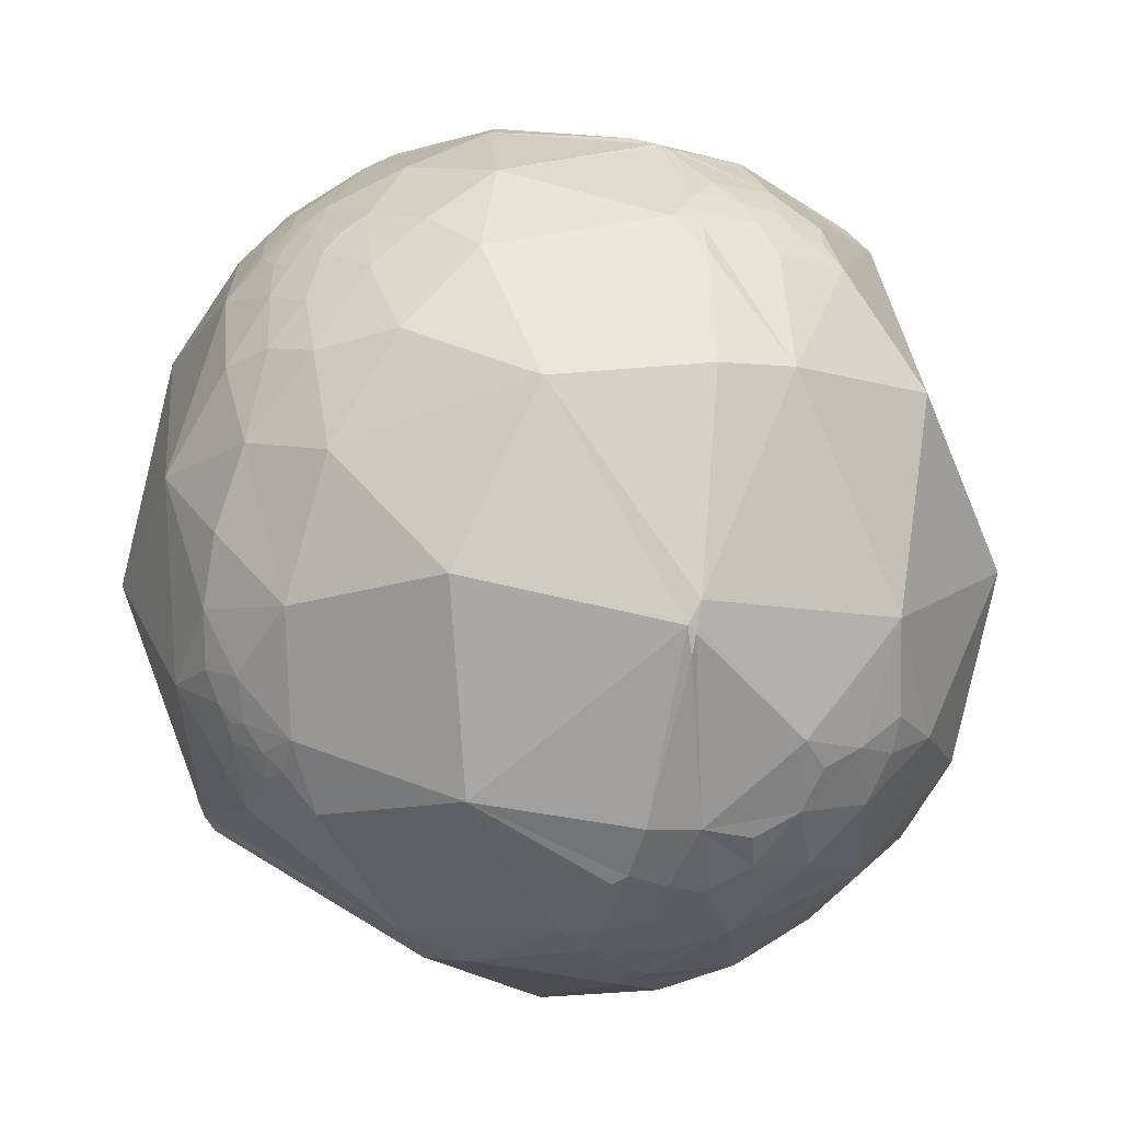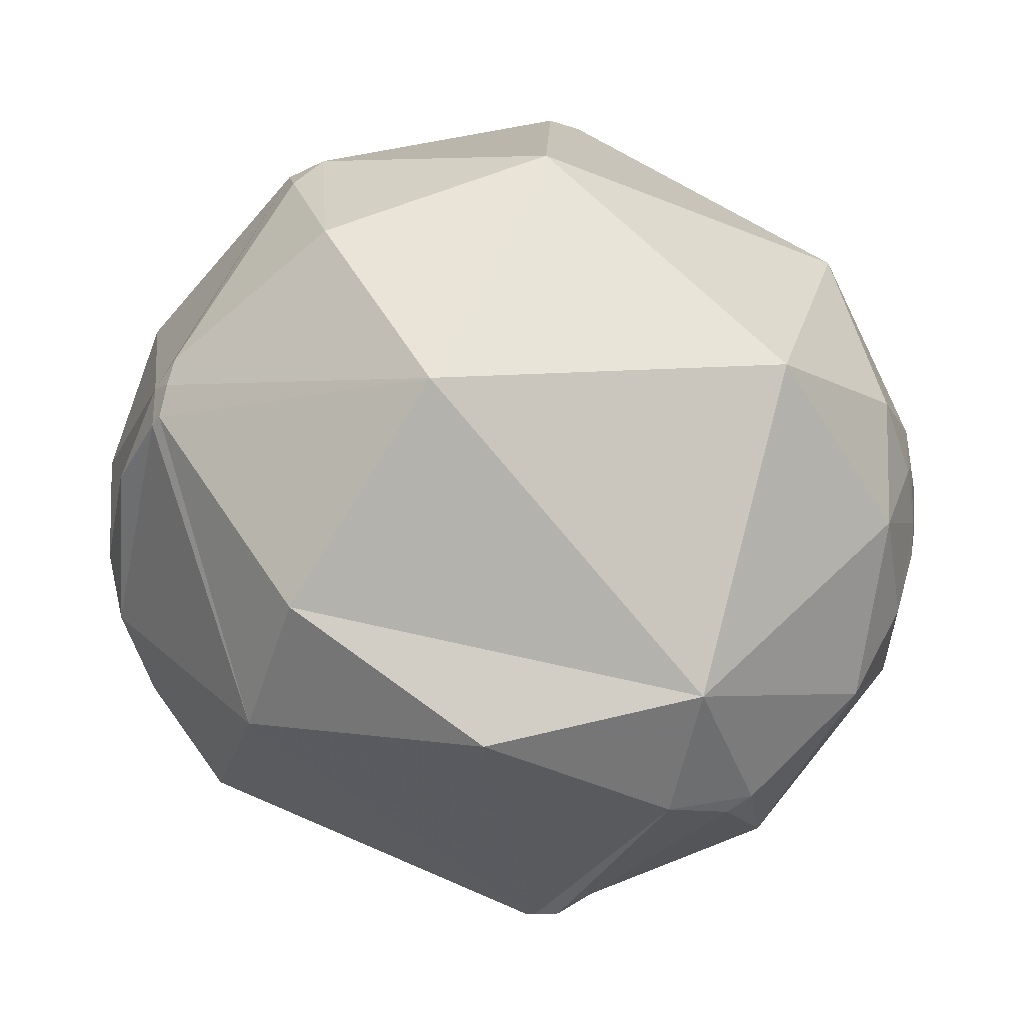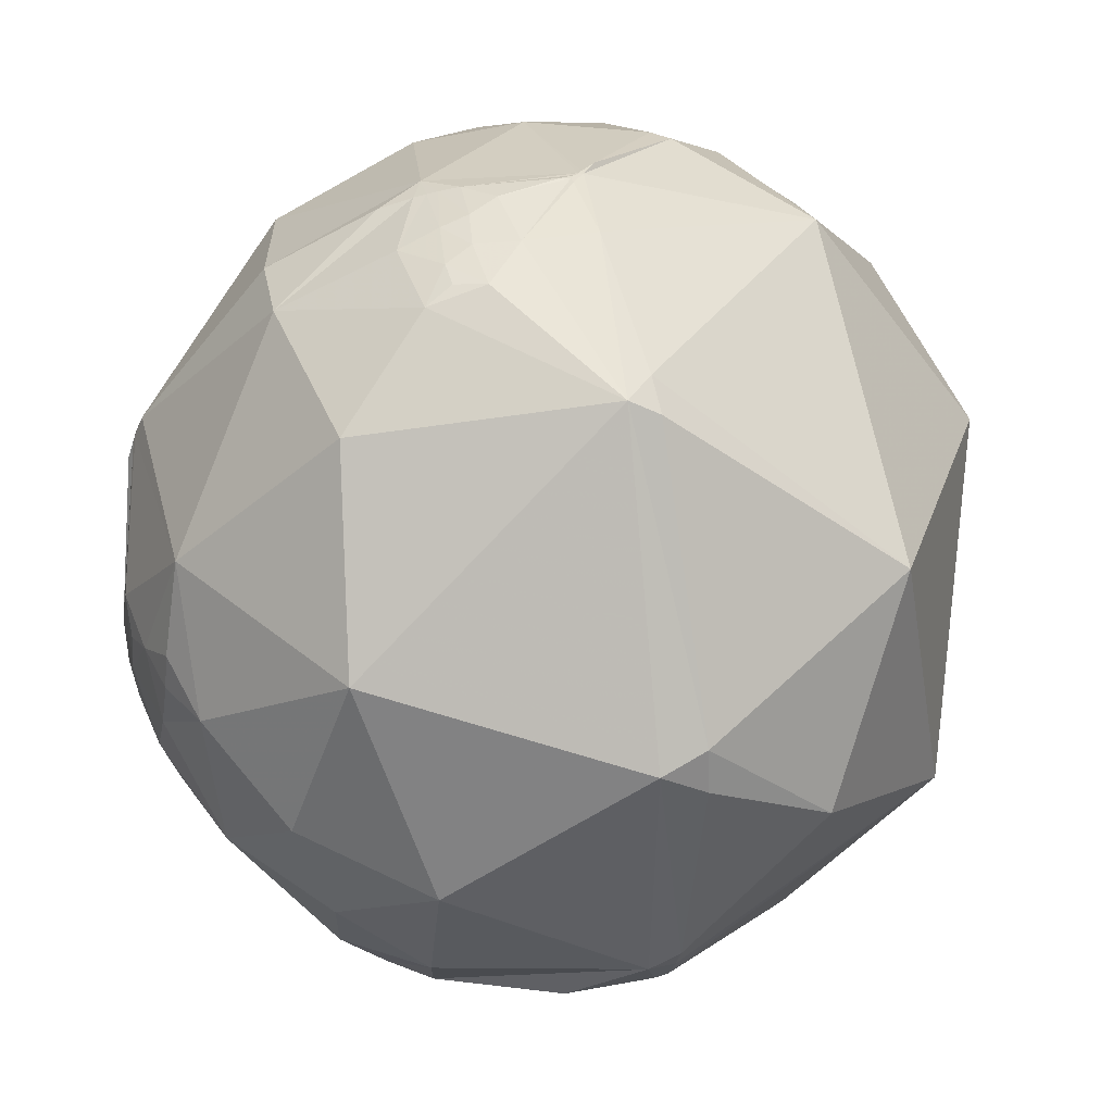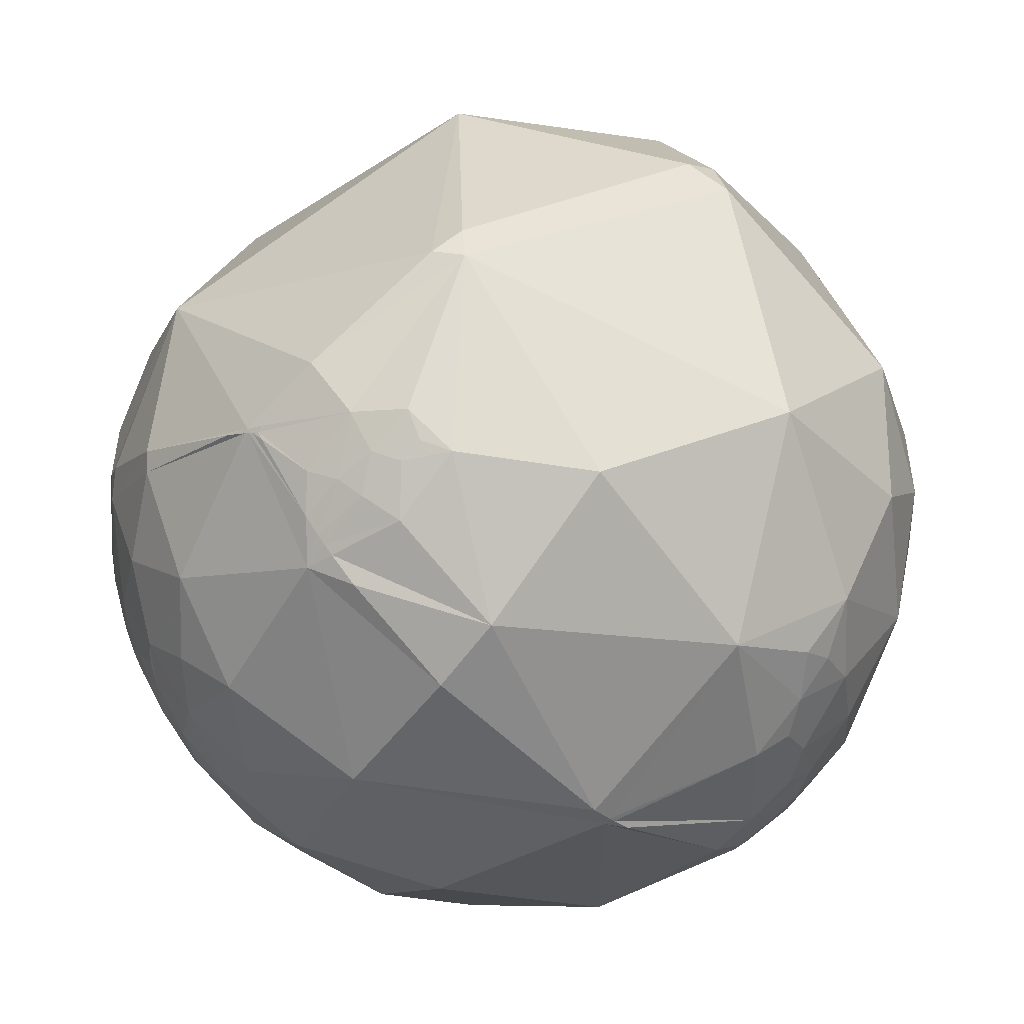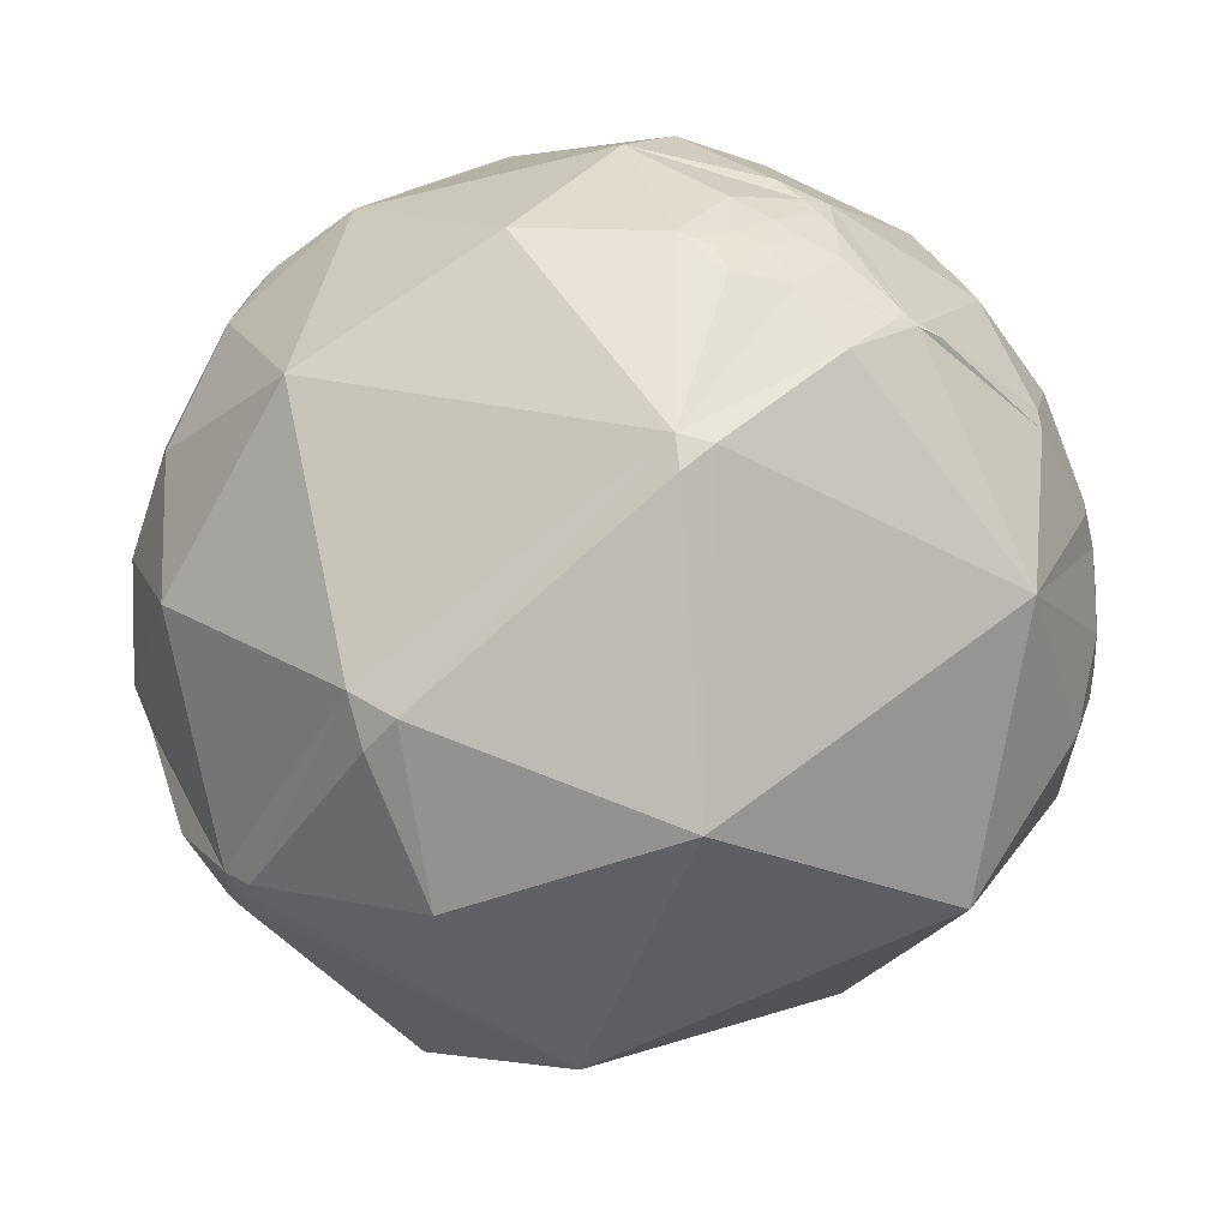
<metadata>
{"format":"obj","ext":"obj","renderer":"f3d","projection":"perspective","resolution":1024,"background":"white","views":[{"elev":-75.5,"azim":-50.5,"up":"+Y"},{"elev":-14.7,"azim":175.6,"up":"+Z"},{"elev":74.6,"azim":107.1,"up":"+Z"},{"elev":61.5,"azim":-8.3,"up":"+Z"},{"elev":64.9,"azim":169.3,"up":"+Z"}]}
</metadata>
<code>
v 0.851 0.5198 0.07439
v 0.5322 -0.7662 -0.3601
v -0.4716 0.37 -0.8004
v -0.5876 -0.1467 0.7957
v -0.9763 -0.2161 0.01547
v -0.9762 -0.2162 0.01535
v -0.9763 -0.216 0.01531
v -0.9763 -0.2158 0.01471
v -0.9766 -0.2149 0.01157
v -0.9761 -0.2169 0.01551
v -0.9754 -0.2196 0.01625
v -0.9723 -0.2324 0.02527
v -0.9725 -0.2327 0.01162
v -0.9671 -0.2526 0.03073
v -0.9694 -0.2443 -0.02432
v -0.9534 -0.3015 -0.007728
v -0.9777 -0.2078 -0.03099
v -0.9355 -0.3512 0.03887
v -0.9148 -0.402 -0.0387
v -0.8678 -0.4959 0.0313
v -0.9577 -0.2466 -0.1486
v -0.9133 -0.3933 0.1055
v -0.7873 -0.6166 -0.003802
v -0.8433 -0.5299 -0.08957
v -0.8629 -0.4651 -0.1977
v -0.7334 -0.6383 -0.2336
v -0.6329 -0.6626 -0.4006
v -0.9763 -0.216 0.01574
v -0.9765 -0.2149 0.019
v -0.9752 -0.2184 0.03635
v -0.9739 -0.2258 0.02238
v -0.9693 -0.2334 0.07773
v -0.948 -0.3034 0.0959
v -0.9713 -0.1866 0.1478
v -0.9245 -0.3518 0.1464
v -0.9179 -0.3637 0.1589
v -0.9117 -0.3443 0.2241
v -0.8351 -0.4421 0.3273
v -0.8386 -0.5136 0.1816
v -0.8083 -0.3228 0.4925
v -0.9271 -0.1756 0.3312
v -0.7164 -0.6761 0.1724
v -0.7301 -0.5605 0.3909
v -0.8603 -0.04619 0.5078
v -0.9769 -0.2131 0.01396
v -0.977 -0.213 0.01404
v -0.977 -0.213 0.01402
v -0.977 -0.213 0.01404
v -0.977 -0.213 0.01399
v -0.9768 -0.2136 0.0136
v -0.977 -0.213 0.01397
v -0.977 -0.2129 0.01389
v -0.9772 -0.2121 0.01316
v -0.9775 -0.2107 0.01326
v -0.9782 -0.2072 0.0123
v -0.9752 -0.2212 -0.0005955
v -0.9831 -0.1832 0.0006434
v -0.9896 -0.1417 -0.02497
v -0.9936 -0.03228 -0.1079
v -0.9983 -0.05841 -0.006713
v -0.9992 0.02441 0.03256
v -0.977 -0.2129 0.01433
v -0.9834 -0.1753 0.04624
v -0.976 -0.2037 0.07713
v -0.9938 -0.08306 0.0736
v -0.9691 0.04358 0.2428
v -0.7654 -0.4549 -0.4551
v -0.3116 -0.9498 -0.02696
v -0.5255 -0.6703 -0.5239
v -0.6221 -0.2234 -0.7503
v -0.4238 -0.5648 -0.7081
v -0.3103 -0.7121 -0.6298
v -0.2777 -0.7003 -0.6576
v -0.4247 -0.6729 -0.6057
v -0.3546 -0.6928 -0.6279
v -0.2976 -0.7411 -0.6018
v -0.4464 -0.8231 -0.3512
v -0.383 -0.7451 -0.546
v -0.1773 -0.7429 -0.6455
v -0.1742 -0.7829 -0.5972
v -0.2228 -0.8195 -0.528
v -0.2306 -0.7597 -0.6079
v -0.0635 -0.7984 -0.5988
v -0.1351 -0.6511 -0.7469
v -0.09273 -0.1967 -0.9761
v 0.2668 -0.7003 -0.6621
v 0.07297 -0.9495 -0.3051
v 0.4508 -0.8135 -0.3675
v 0.4144 -0.8865 -0.2059
v 0.4337 -0.901 0.01213
v 0.5922 -0.7403 -0.3182
v 0.7139 -0.2668 -0.6475
v 0.6463 -0.7139 -0.2695
v 0.5628 -0.7976 -0.217
v 0.4987 -0.8576 -0.1255
v 0.5682 -0.8183 -0.08735
v 0.6846 -0.6055 -0.4058
v 0.8488 -0.3286 -0.4142
v 0.7192 -0.6832 -0.126
v 0.9163 -0.3124 -0.2505
v 0.9327 -0.2114 -0.2922
v 0.8843 -0.2036 -0.4201
v 0.9579 0.01163 -0.2867
v -0.6301 -0.7719 -0.08446
v -0.6108 -0.1266 0.7816
v -0.4774 -0.8064 0.3491
v -0.5177 -0.4581 0.7226
v -0.4919 -0.2771 0.8253
v -0.3826 -0.1896 0.9042
v 0.06662 -0.9608 0.2693
v -0.3818 -0.3676 0.848
v -0.3087 -0.4373 0.8447
v -0.1793 -0.3305 0.9266
v -0.1434 -0.6603 0.7372
v 0.1275 -0.4125 0.902
v 0.5667 0.3939 0.7236
v 0.5834 -0.2519 0.7721
v 0.3951 -0.7112 0.5814
v 0.435 -0.8536 0.2867
v 0.682 -0.5737 0.4536
v 0.5688 -0.6898 0.4479
v 0.6761 -0.6846 0.2726
v 0.8444 -0.318 0.4312
v 0.8944 0.02237 0.4467
v 0.5626 -0.8077 0.1764
v 0.5477 -0.7595 0.3511
v 0.5177 -0.8109 0.2728
v 0.5333 -0.8429 0.07152
v 0.6229 -0.6816 0.384
v 0.5936 -0.8044 0.02466
v 0.6976 -0.7096 0.09926
v 0.8603 -0.4909 0.1377
v 0.9543 -0.2026 0.2196
v 0.9947 0.02194 0.1005
v 0.9765 -0.2058 -0.0646
v -0.908 0.1034 -0.406
v -0.9883 0.1292 -0.08066
v -0.9728 0.2309 0.01651
v -0.8433 0.5182 -0.1427
v -0.9542 0.2877 -0.08182
v -0.8512 0.5024 0.1516
v -0.9255 0.3782 0.02125
v -0.9562 0.2915 0.0268
v -0.9457 0.3214 0.04947
v -0.9473 0.3203 0.003932
v -0.5856 0.1163 -0.8022
v 0.2495 0.9675 0.04165
v -0.3695 0.7123 -0.5967
v 0.6291 0.4615 -0.6255
v -0.7508 0.363 0.5519
v -0.9867 0.1459 0.07219
v -0.9451 0.2925 0.1455
v -0.02217 0.7626 0.6465
v -0.08966 0.1222 0.9884
v -0.5547 0.8202 0.1398
v 0.4795 0.7517 0.4527
v 0.8652 0.4769 0.1547
v -0.4285 -0.3183 0.8456
v -0.3502 -0.2855 0.8921
v -0.2889 -0.3241 0.9009
v -0.2435 -0.2925 0.9248
v -0.2604 -0.2207 0.9399
v 0.8679 0.4929 0.06199
v 0.9494 0.3137 -0.01622
v 0.991 0.01609 -0.1329
v 0.9794 -0.1011 -0.175
v 0.9542 -0.2107 -0.2123
v 0.9193 -0.3088 -0.2439
v 0.9167 -0.315 -0.2459
v 0.9137 -0.322 -0.2481
v 0.6998 -0.6317 -0.3335
v 0.6684 -0.6614 -0.3402
v 0.6246 -0.6991 -0.348
v 0.5235 -0.7795 -0.344
v 0.5013 -0.8101 -0.3038
v 0.4448 -0.871 -0.2086
v 0.4327 -0.8815 -0.1891
v 0.4193 -0.8922 -0.168
v 0.3524 -0.9334 -0.06761
v 0.1206 -0.9644 0.2355
v 0.08989 -0.9582 0.2715
v 0.07996 -0.9558 0.283
v 0.0464 -0.9459 0.3211
v -0.2648 -0.7333 0.6262
v -0.4229 -0.523 0.74
v -0.4617 -0.455 0.7615
v -0.4748 -0.4301 0.7679
v -0.4863 -0.4071 0.7731
v -0.5068 -0.3639 0.7815
v -0.5815 -0.1671 0.7962
v -0.5763 -0.1375 0.8056
v -0.4538 -0.0442 0.89
v -0.1595 0.1505 0.9756
v -0.08467 0.195 0.9771
v 0.4863 0.4708 0.7361
v 0.5557 0.4947 0.6682
v 0.8188 0.5346 0.2091
v 0.8353 0.5292 0.1491
v 0.5414 0.7313 -0.4149
v 0.1128 0.6939 -0.7112
v -0.321 0.4848 -0.8136
v -0.6006 -0.141 0.7871
v -0.609 -0.1373 0.7812
v -0.6184 -0.133 0.7745
v -0.6576 -0.1147 0.7446
v -0.8553 0.003429 0.5181
v -0.9494 0.09756 0.2985
v -0.9687 0.1314 0.2106
v -0.9806 0.1757 0.08711
v -0.9807 0.1907 0.04309
v -0.9783 0.207 -0.006695
v -0.9696 0.2306 -0.08165
v -0.9558 0.2516 -0.1523
v -0.9077 0.292 -0.3012
v -0.7886 0.3389 -0.513
v -0.5299 0.3696 -0.7633
v 0.5234 -0.7614 -0.3824
v 0.4184 -0.688 -0.593
v 0.3603 -0.639 -0.6796
v -0.05251 -0.2041 -0.9775
v -0.07248 -0.18 -0.981
v -0.1247 -0.1158 -0.9854
f 190 189 108
f 168 167 135
f 137 59 61
f 1 163 149 199
f 175 174 91 94
f 184 183 114
f 188 187 111 158
f 122 132 120
f 170 171 97 100
f 73 82 76
f 178 179 87 89
f 205 204 105
f 127 125 126
f 163 164 103 149
f 164 165 103
f 2 173 91 174
f 165 166 103
f 56 13 11
f 77 27 69
f 80 81 82
f 85 86 84
f 166 167 101 103
f 176 177 89
f 178 177 95 90
f 189 188 158 108
f 167 168 100 101
f 50 53 9
f 168 169 100
f 8 7 28
f 29 55 62
f 169 170 100
f 171 172 97
f 142 139 140
f 187 186 112 111
f 4 190 108 109 191
f 200 201 148
f 171 170 99
f 64 63 30
f 83 79 84
f 217 218 97
f 172 173 97
f 222 3 201
f 173 2 217 97
f 33 37 34
f 177 176 94 95
f 173 172 93 91
f 20 22 19
f 138 152 143
f 181 180 90 119
f 70 67 136
f 172 171 99 93
f 13 15 14
f 217 2 174 88
f 170 169 132 99
f 176 175 94
f 169 168 135 132
f 167 166 135
f 179 180 110 87
f 175 176 89 88
f 55 54 62
f 166 165 134 135
f 90 125 119
f 165 164 157 134
f 179 178 90
f 186 185 114 112
f 116 124 157
f 164 163 157
f 71 70 85
f 125 128 130
f 119 126 118
f 220 221 149 92
f 66 65 34
f 121 120 118
f 122 129 126
f 163 1 198 157
f 200 199 149
f 213 212 140
f 104 68 106
f 218 219 92 97
f 219 220 92
f 62 53 52
f 183 182 118 114
f 218 217 88 86
f 221 222 201 200 149
f 3 222 85 146 216
f 55 30 63
f 222 221 85
f 21 17 58
f 77 69 78
f 221 220 85
f 220 219 86 85
f 110 106 68
f 219 218 86
f 1 199 147 198
f 199 200 148 147
f 201 3 216 148
f 185 184 114
f 125 122 126
f 182 181 119 118
f 180 179 90
f 174 175 88
f 177 178 89
f 101 100 98
f 180 181 110
f 181 182 110
f 37 33 35
f 78 69 74
f 182 183 110
f 27 67 69
f 183 184 106 110
f 31 30 11
f 184 185 107 106
f 185 186 107
f 186 187 107
f 187 188 107
f 15 21 16
f 188 189 107
f 189 190 202 203 107
f 190 4 202
f 198 197 157
f 194 193 154
f 197 196 116 157
f 196 195 116
f 142 144 152
f 195 194 154 116
f 193 192 154
f 192 191 109 154
f 207 208 66
f 4 191 105 202
f 103 92 149
f 191 192 105
f 192 193 150 105
f 57 17 55
f 193 194 153 150
f 26 27 77
f 194 195 153
f 37 36 22
f 195 196 156 153
f 196 197 156
f 122 125 131
f 197 198 147 156
f 216 215 148
f 215 214 139 148
f 214 213 140 139
f 104 77 68
f 212 211 138 140
f 33 32 14
f 75 73 72
f 211 210 138
f 210 209 152 138
f 209 208 152
f 208 207 150 152
f 41 40 44
f 207 206 150
f 206 205 105 150
f 8 11 10
f 204 203 105
f 203 202 105
f 203 204 40 107
f 133 134 124
f 204 205 44 40
f 205 206 44
f 206 207 66 44
f 65 61 60
f 208 209 151 66
f 209 210 151
f 210 211 137 151
f 211 212 137
f 15 13 56
f 212 213 136 137
f 213 214 136
f 55 63 57
f 214 215 136
f 215 216 146 136
f 7 6 5
f 6 7 8
f 5 6 28
f 7 5 28
f 6 8 10
f 32 33 34
f 58 59 21
f 64 30 32
f 15 56 17
f 31 13 12
f 96 94 99
f 13 31 11
f 12 13 14
f 31 12 30
f 141 152 150
f 9 11 8
f 154 109 162
f 11 9 56
f 26 104 23
f 145 142 140
f 9 8 50
f 11 29 28
f 63 64 34
f 15 17 21
f 22 20 39
f 19 22 18
f 48 46 62
f 106 42 104
f 20 19 24
f 59 136 21
f 19 18 16
f 18 22 33
f 16 21 19
f 115 114 118
f 119 127 126
f 19 21 25
f 75 72 76
f 24 23 20
f 23 24 26
f 146 85 70
f 143 145 140
f 20 23 39
f 19 25 24
f 87 83 86
f 24 25 26
f 25 21 67
f 133 132 135
f 67 21 136
f 36 35 22
f 25 67 26
f 26 67 27
f 56 9 55
f 82 79 80
f 115 113 114
f 118 120 117
f 14 15 16
f 14 16 33
f 28 6 10
f 29 11 30
f 28 29 62
f 11 28 10
f 79 73 84
f 30 12 14
f 35 33 22
f 37 35 36
f 41 37 40
f 37 41 34
f 117 120 123
f 40 37 38
f 40 38 43
f 43 38 39
f 40 43 107
f 14 32 30
f 103 102 92
f 49 51 52
f 60 58 65
f 51 49 48
f 97 98 100
f 52 51 48
f 106 43 42
f 49 52 46
f 55 9 53
f 59 60 61
f 56 55 17
f 61 66 151
f 53 54 55
f 54 53 62
f 84 71 85
f 58 17 57
f 98 92 102
f 58 57 63
f 60 59 58
f 136 59 137
f 137 61 151
f 52 48 62
f 46 48 47
f 62 46 45
f 55 29 30
f 65 66 61
f 34 65 63
f 66 34 41
f 26 77 104
f 68 77 87
f 82 73 79
f 81 80 83
f 153 147 155
f 83 80 79
f 141 142 152
f 81 83 87
f 77 78 81
f 81 78 76
f 77 81 87
f 123 132 133
f 69 71 74
f 71 69 67
f 74 71 75
f 49 47 48
f 84 73 71
f 144 143 152
f 71 73 75
f 74 75 78
f 72 73 76
f 81 76 82
f 67 70 71
f 84 86 83
f 94 91 93
f 39 38 37
f 88 89 87
f 97 92 98
f 99 94 93
f 101 98 102
f 109 158 159
f 102 103 101
f 109 108 158
f 43 106 107
f 46 47 49
f 42 43 39
f 110 68 87
f 113 115 154
f 114 113 112
f 116 154 117
f 117 154 115
f 116 117 124
f 117 115 118
f 120 121 129
f 121 118 126
f 124 117 123
f 124 123 133
f 125 90 128
f 37 22 39
f 119 125 127
f 128 90 130
f 132 122 131
f 120 132 123
f 122 120 129
f 134 133 135
f 99 132 131
f 112 113 160
f 124 134 157
f 140 138 143
f 139 142 141
f 139 141 155
f 113 162 161
f 136 146 70
f 8 62 50
f 145 144 142
f 144 145 143
f 153 156 147
f 34 64 32
f 18 33 16
f 39 23 42
f 58 63 65
f 155 148 139
f 96 99 130
f 148 155 147
f 8 28 62
f 53 50 52
f 52 50 45
f 41 44 66
f 45 46 52
f 45 50 62
f 23 104 42
f 75 76 78
f 86 88 87
f 90 95 96
f 94 96 95
f 131 125 130
f 90 96 130
f 121 126 129
f 113 154 162
f 161 162 160
f 113 161 160
f 99 131 130
f 150 155 141
f 155 150 153
f 111 112 160
f 162 109 159
f 159 158 111
f 159 111 160
f 159 160 162

</code>
